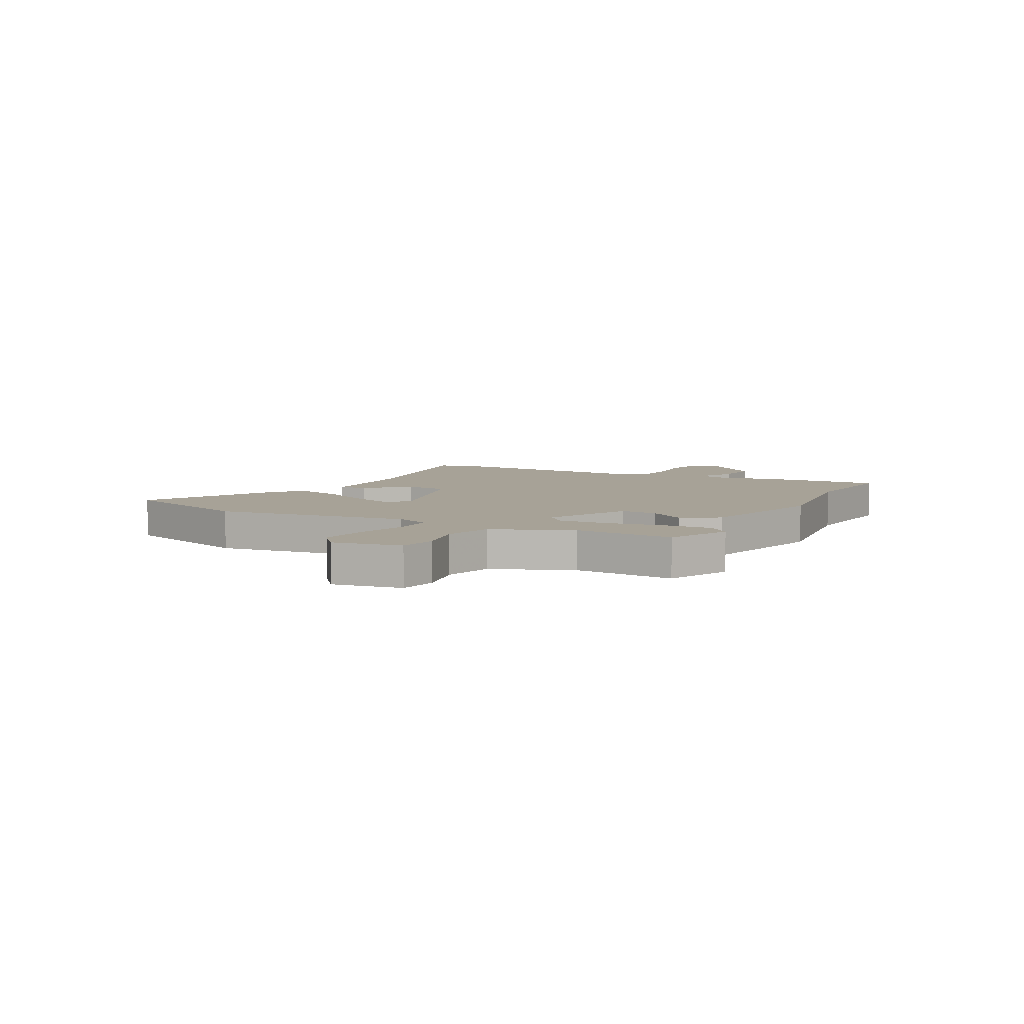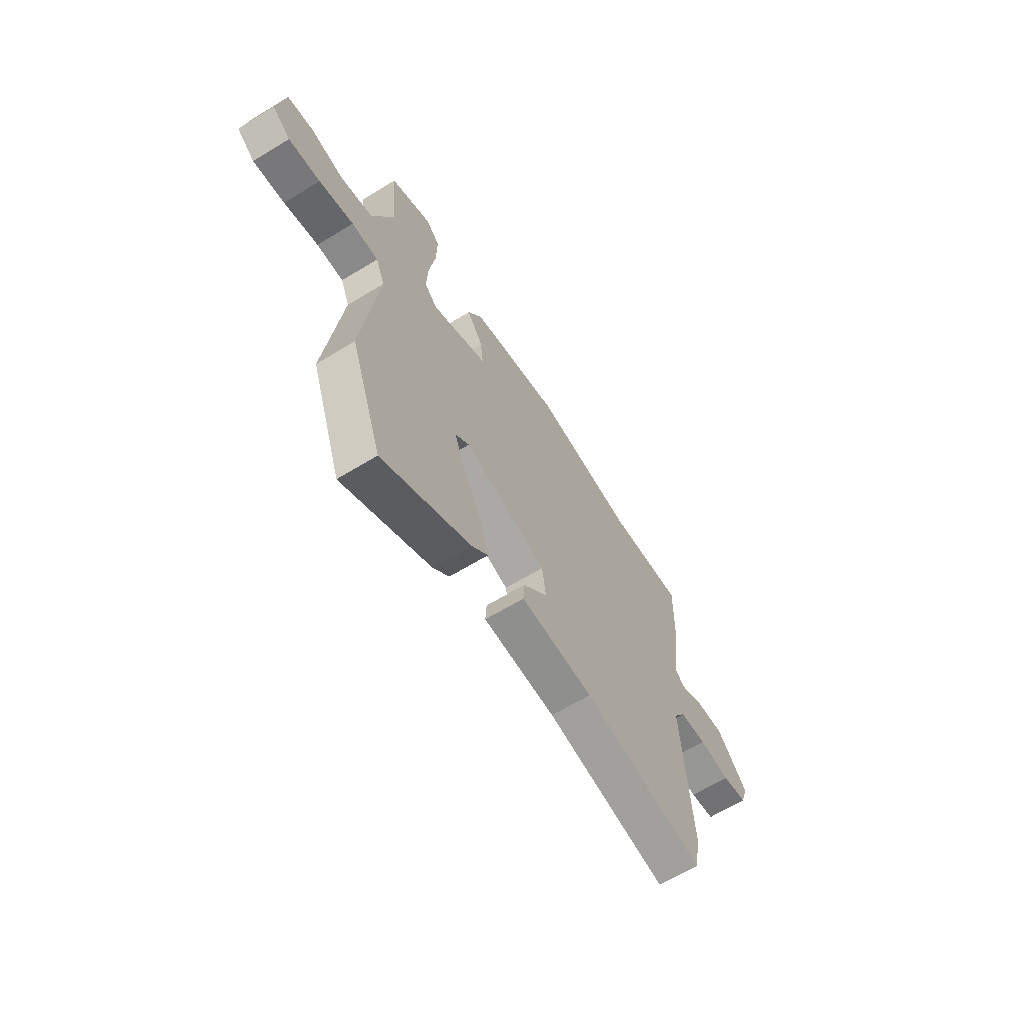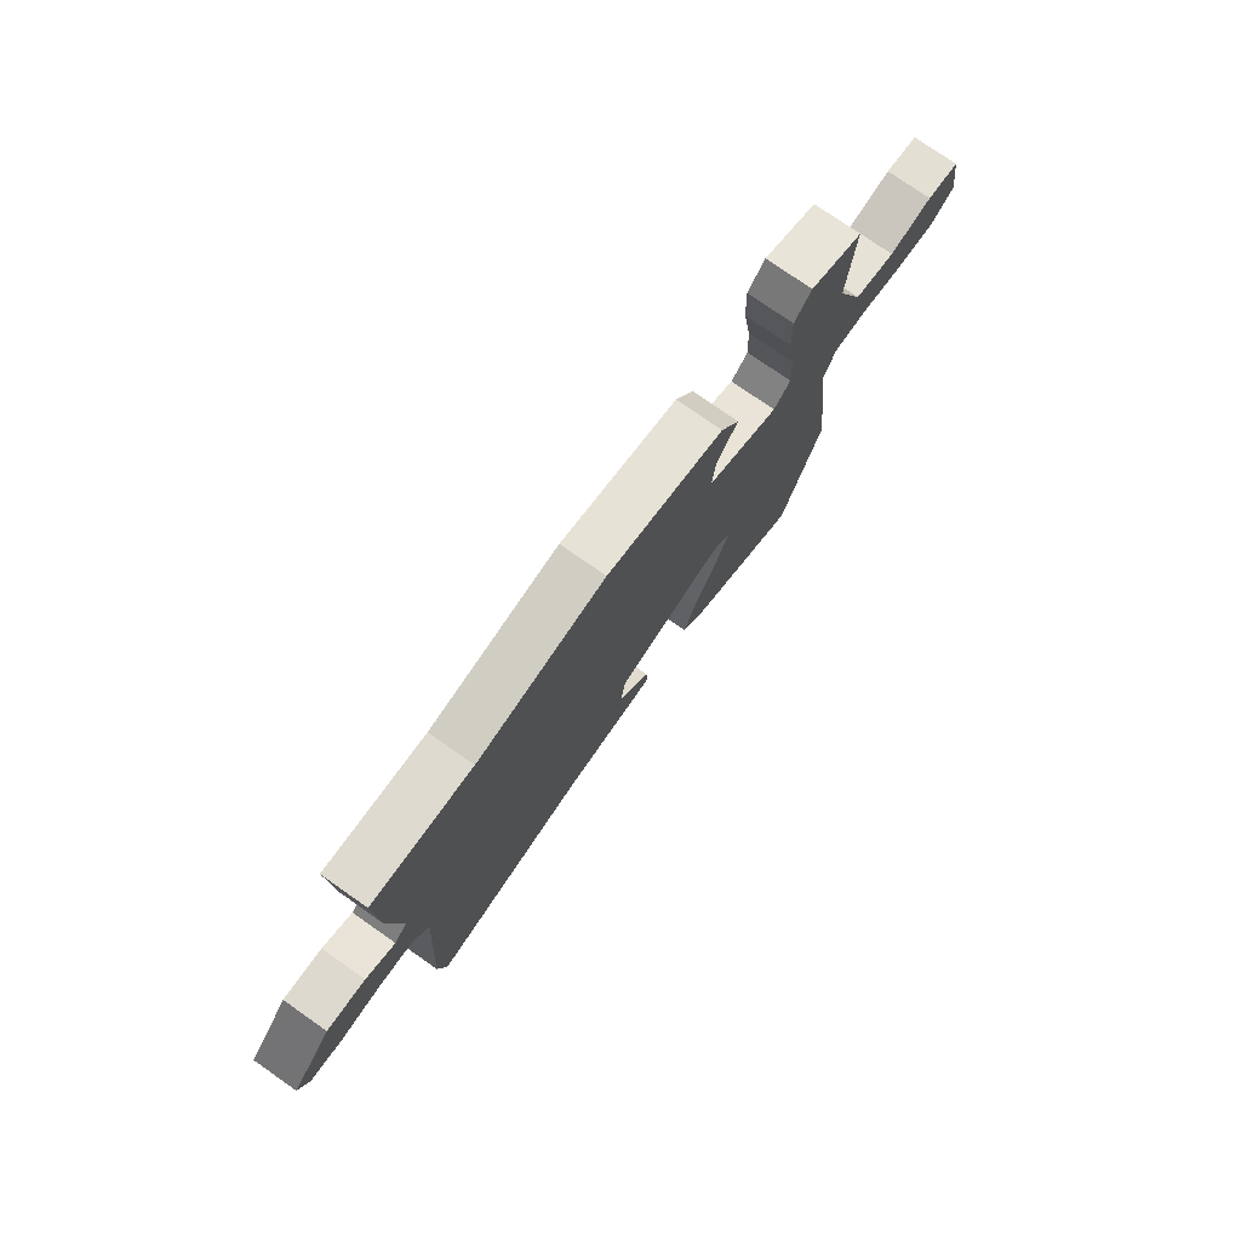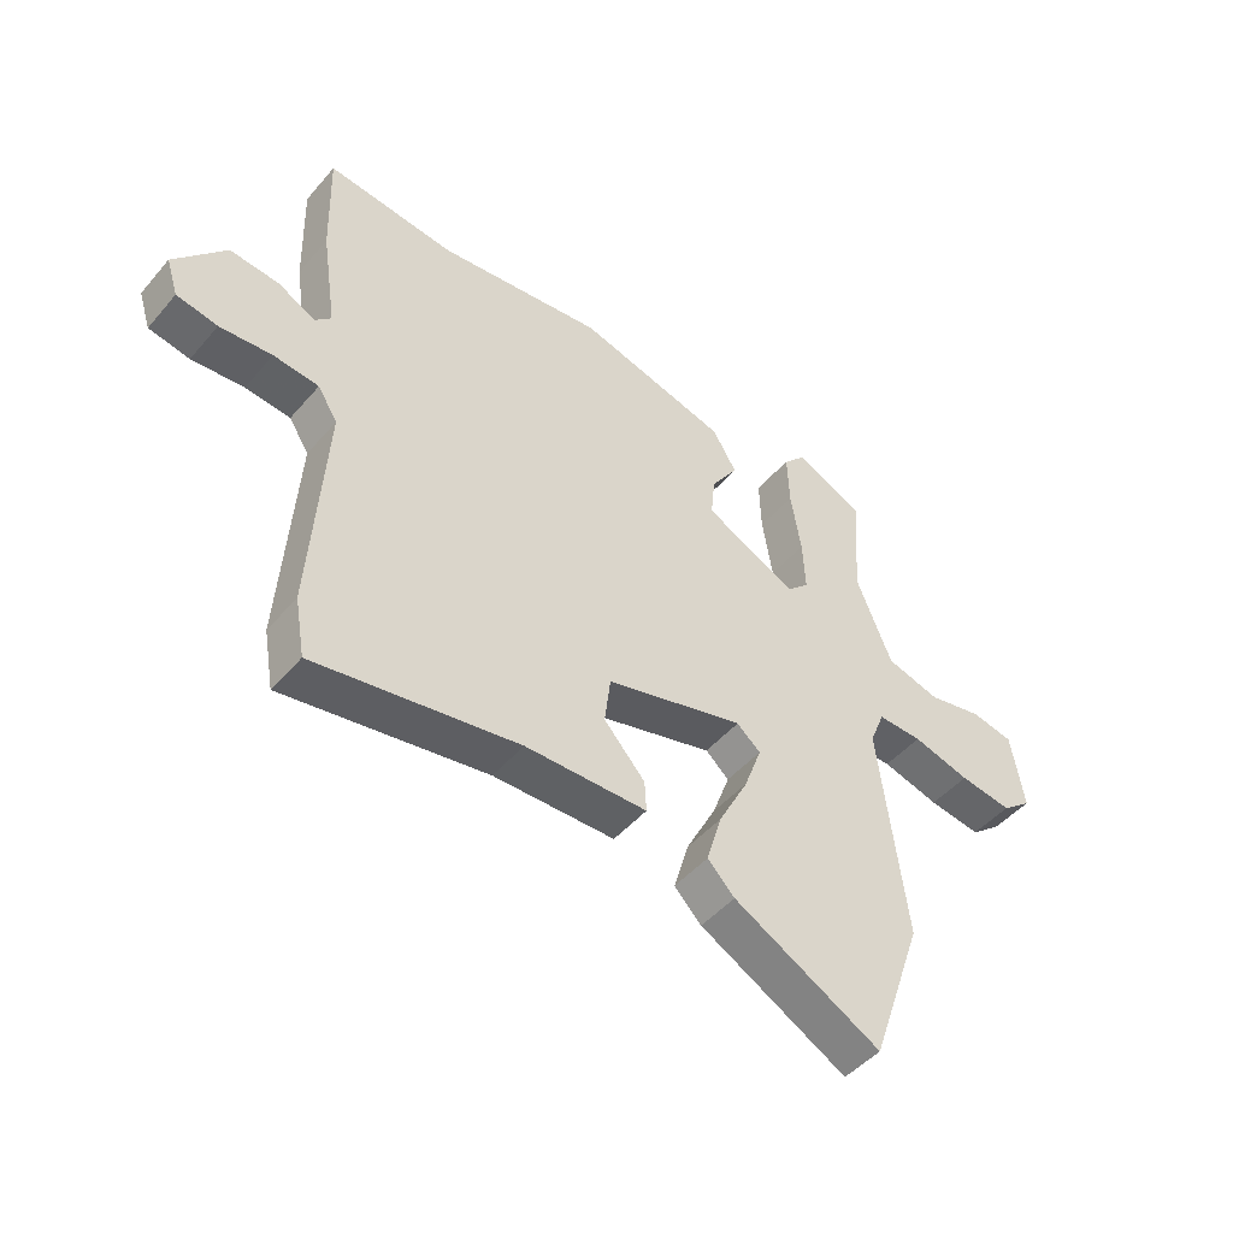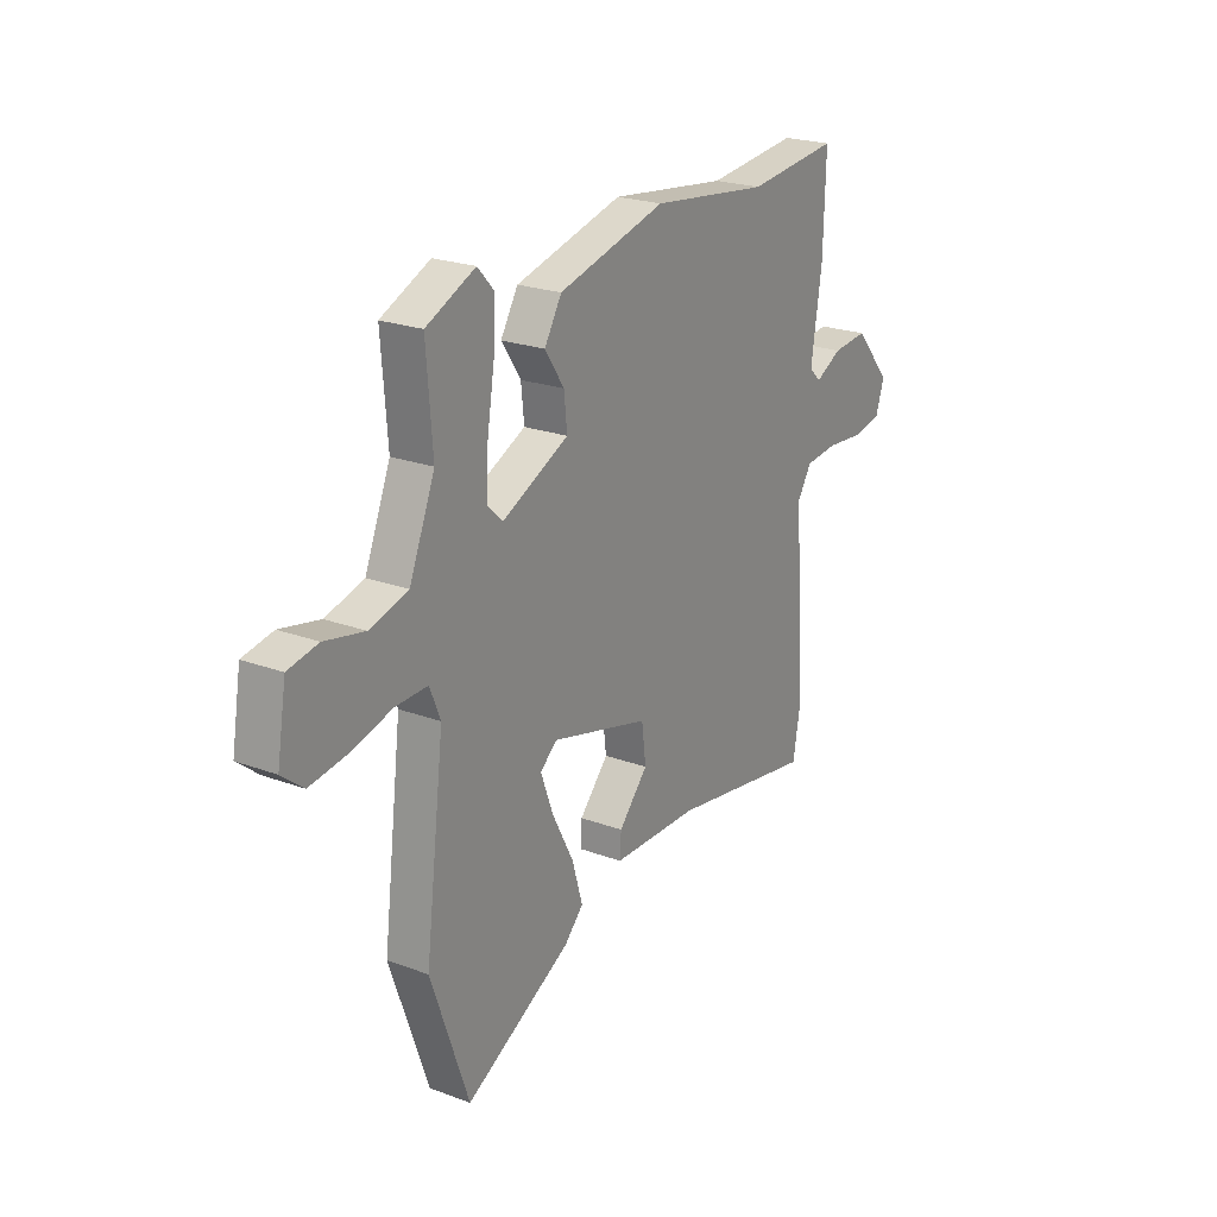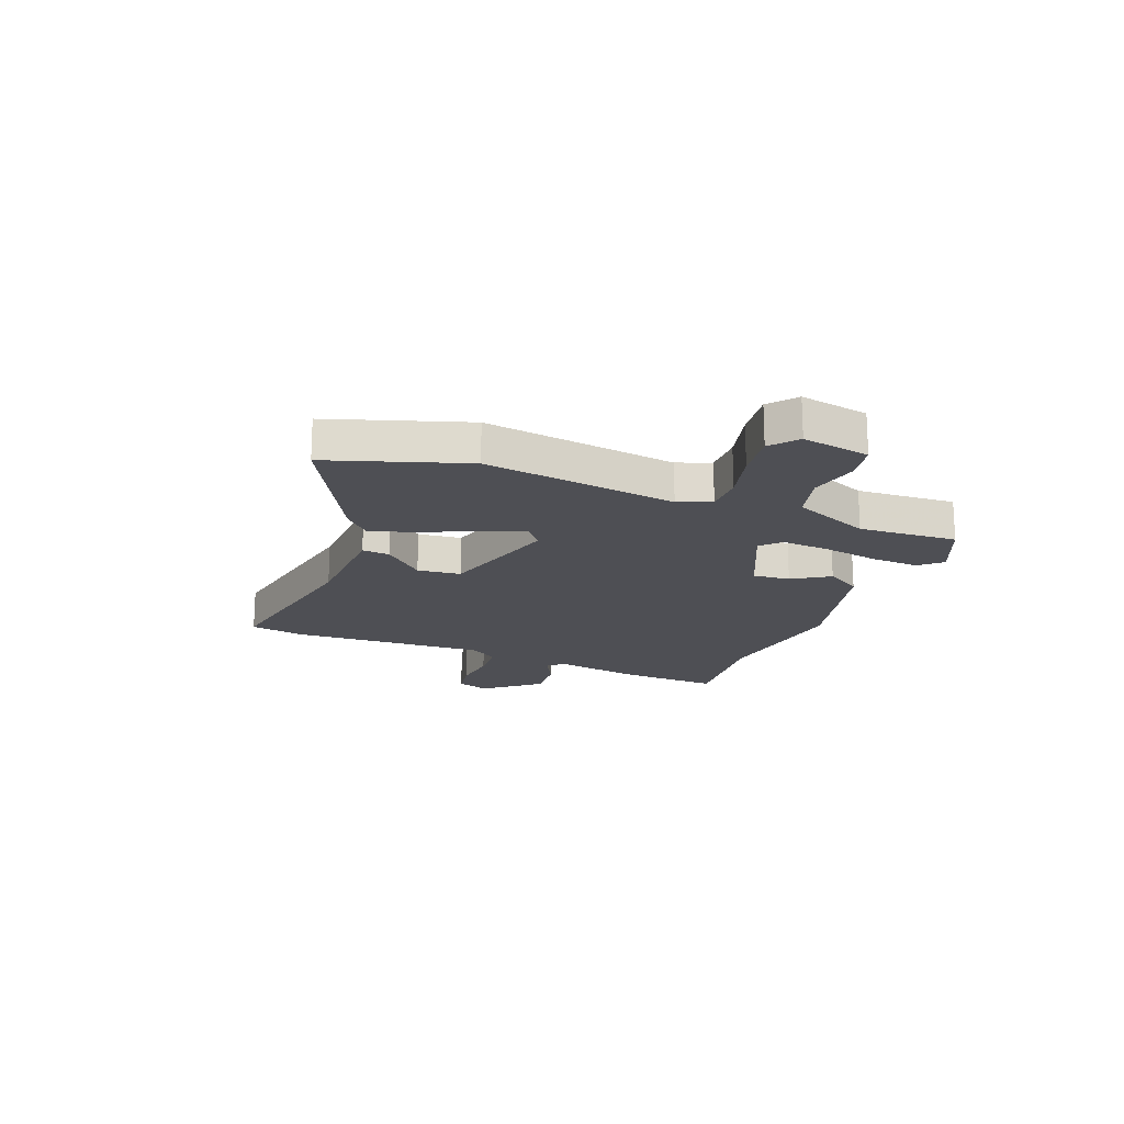
<metadata>
{"format":"obj","ext":"obj","renderer":"f3d","projection":"perspective","resolution":1024,"background":"white","views":[{"elev":6.6,"azim":-62.8,"up":"+Y"},{"elev":-64.5,"azim":-58.4,"up":"+Z"},{"elev":76.6,"azim":125.0,"up":"+Z"},{"elev":-47.3,"azim":141.7,"up":"+Z"},{"elev":22.7,"azim":-57.5,"up":"+Z"},{"elev":-18.3,"azim":-112.5,"up":"+Y"}]}
</metadata>
<code>
v 0.513 0.07 -0.427
v 0.496 0.07 -0.524
v 0.158 0.07 -0.469
v -0.044 0.07 -0.466
v -0.041 0.07 -0.415
v 0.027 0.07 -0.339
v 0.017 0.07 -0.259
v -0.213 0.07 -0.198
v -0.252 0.07 -0.232
v -0.223 0.07 -0.311
v -0.173 0.07 -0.407
v -0.148 0.07 -0.492
v -0.193 0.07 -0.538
v -0.439 0.07 -0.673
v -0.527 0.07 -0.421
v -0.483 0.07 -0.062
v -0.508 0.07 -0.001
v -0.582 0.07 -0.003
v -0.677 0.07 -0.029
v -0.764 0.07 -0.042
v -0.814 0.07 -0.002
v -0.793 0.07 0.125
v -0.723 0.07 0.139
v -0.631 0.07 0.12
v -0.542 0.07 0.145
v -0.483 0.07 0.291
v -0.497 0.07 0.474
v -0.383 0.07 0.527
v -0.346 0.07 0.487
v -0.349 0.07 0.397
v -0.366 0.07 0.291
v -0.37 0.07 0.204
v -0.334 0.07 0.17
v -0.18 0.07 0.244
v -0.187 0.07 0.313
v -0.232 0.07 0.38
v -0.192 0.07 0.447
v 0.058 0.07 0.514
v 0.333 0.07 0.481
v 0.546 0.07 0.505
v 0.541 0.07 0.321
v 0.516 0.07 0.154
v 0.543 0.07 0.127
v 0.605 0.07 0.16
v 0.687 0.07 0.168
v 0.772 0.07 0.07
v 0.752 0.07 0.008
v 0.684 0.07 -0.005
v 0.597 0.07 0.002
v 0.522 0.07 -0.006
v 0.489 0.07 -0.058
v 0.513 0 -0.427
v 0.496 0 -0.524
v 0.158 0 -0.469
v -0.044 0 -0.466
v -0.041 0 -0.415
v 0.027 0 -0.339
v 0.017 0 -0.259
v -0.213 0 -0.198
v -0.252 0 -0.232
v -0.223 0 -0.311
v -0.173 0 -0.407
v -0.148 0 -0.492
v -0.193 0 -0.538
v -0.439 0 -0.673
v -0.527 0 -0.421
v -0.483 0 -0.062
v -0.508 0 -0.001
v -0.582 0 -0.003
v -0.677 0 -0.029
v -0.764 0 -0.042
v -0.814 0 -0.002
v -0.793 0 0.125
v -0.723 0 0.139
v -0.631 0 0.12
v -0.542 0 0.145
v -0.483 0 0.291
v -0.497 0 0.474
v -0.383 0 0.527
v -0.346 0 0.487
v -0.349 0 0.397
v -0.366 0 0.291
v -0.37 0 0.204
v -0.334 0 0.17
v -0.18 0 0.244
v -0.187 0 0.313
v -0.232 0 0.38
v -0.192 0 0.447
v 0.058 0 0.514
v 0.333 0 0.481
v 0.546 0 0.505
v 0.541 0 0.321
v 0.516 0 0.154
v 0.543 0 0.127
v 0.605 0 0.16
v 0.687 0 0.168
v 0.772 0 0.07
v 0.752 0 0.008
v 0.684 0 -0.005
v 0.597 0 0.002
v 0.522 0 -0.006
v 0.489 0 -0.058
f 46 47 48 49
f 46 49 50
f 43 44 45 46
f 43 46 50
f 42 43 50 51
f 39 40 41 42
f 38 39 42 51
f 35 36 37 38
f 34 35 38 51
f 28 29 30 31
f 26 27 28 31
f 25 26 31 32
f 21 22 23 24
f 21 24 25
f 18 19 20 21
f 17 18 21 25
f 16 17 25 32
f 10 11 12 13
f 9 10 13 14
f 3 4 5 6
f 3 6 7
f 2 3 7
f 1 2 7
f 33 34 51 1
f 16 32 33
f 9 14 15 16
f 8 9 16 33
f 7 8 33
f 1 7 33
f 100 99 98 97
f 101 100 97
f 97 96 95 94
f 101 97 94
f 102 101 94 93
f 93 92 91 90
f 102 93 90 89
f 89 88 87 86
f 102 89 86 85
f 82 81 80 79
f 82 79 78 77
f 83 82 77 76
f 75 74 73 72
f 76 75 72
f 72 71 70 69
f 76 72 69 68
f 83 76 68 67
f 64 63 62 61
f 65 64 61 60
f 57 56 55 54
f 58 57 54
f 58 54 53
f 58 53 52
f 52 102 85 84
f 84 83 67
f 67 66 65 60
f 84 67 60 59
f 84 59 58
f 84 58 52
f 1 52 53 2
f 2 53 54 3
f 3 54 55 4
f 4 55 56 5
f 5 56 57 6
f 6 57 58 7
f 7 58 59 8
f 8 59 60 9
f 9 60 61 10
f 10 61 62 11
f 11 62 63 12
f 12 63 64 13
f 13 64 65 14
f 14 65 66 15
f 15 66 67 16
f 16 67 68 17
f 17 68 69 18
f 18 69 70 19
f 19 70 71 20
f 20 71 72 21
f 21 72 73 22
f 22 73 74 23
f 23 74 75 24
f 24 75 76 25
f 25 76 77 26
f 26 77 78 27
f 27 78 79 28
f 28 79 80 29
f 29 80 81 30
f 30 81 82 31
f 31 82 83 32
f 32 83 84 33
f 33 84 85 34
f 34 85 86 35
f 35 86 87 36
f 36 87 88 37
f 37 88 89 38
f 38 89 90 39
f 39 90 91 40
f 40 91 92 41
f 41 92 93 42
f 42 93 94 43
f 43 94 95 44
f 44 95 96 45
f 45 96 97 46
f 46 97 98 47
f 47 98 99 48
f 48 99 100 49
f 49 100 101 50
f 50 101 102 51
f 51 102 52 1

</code>
